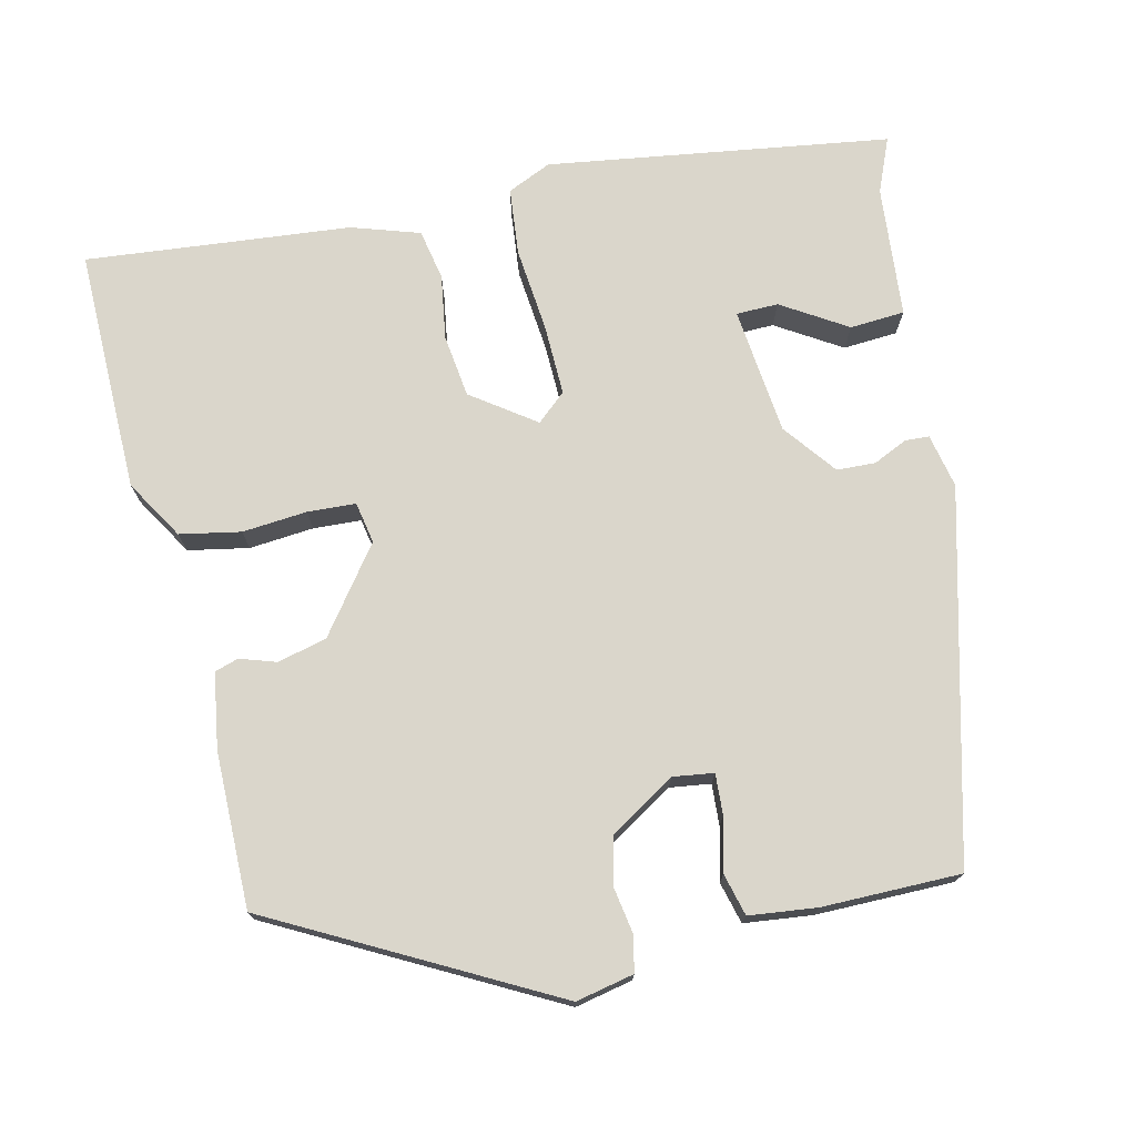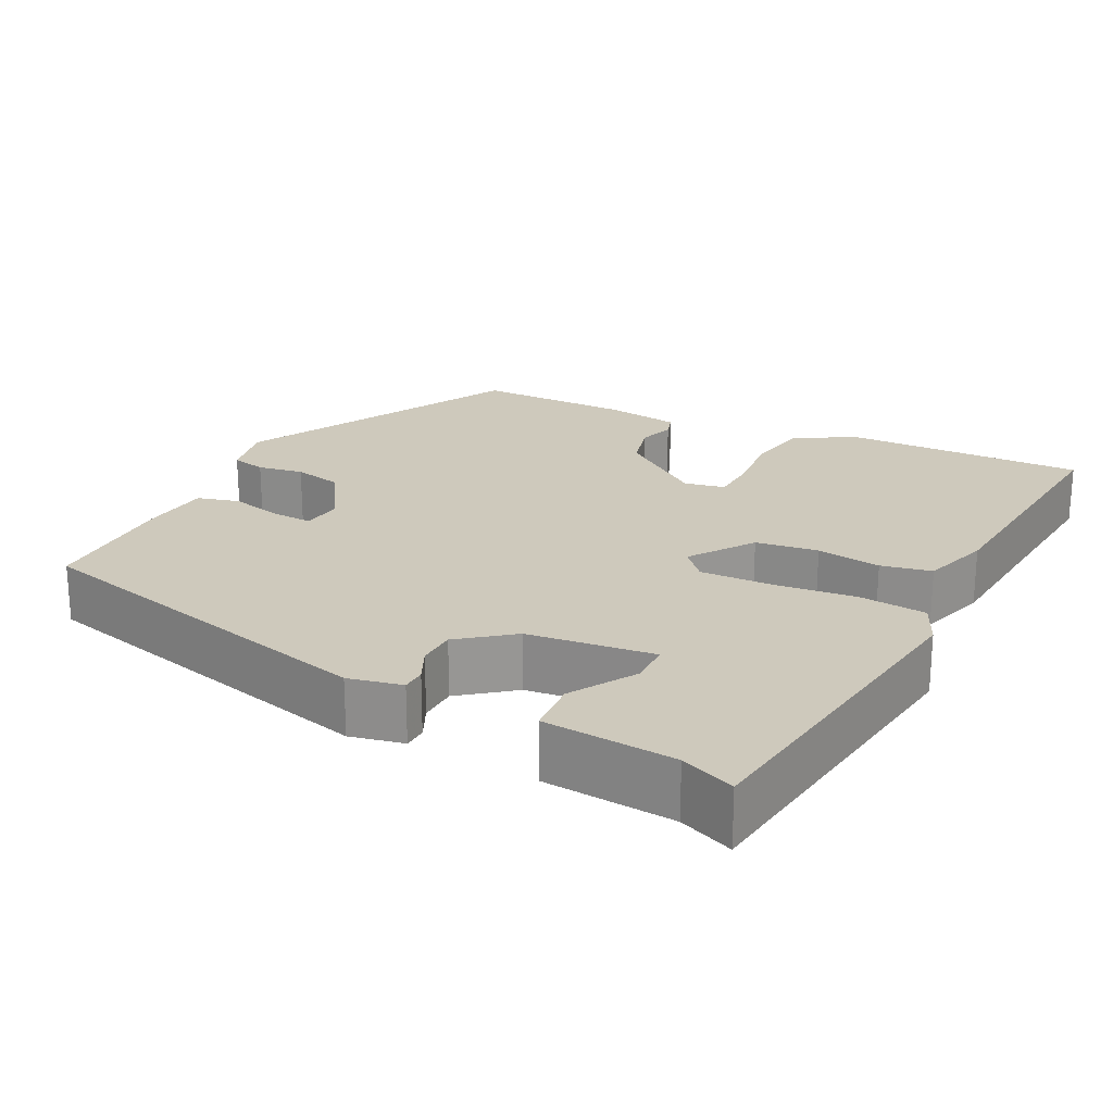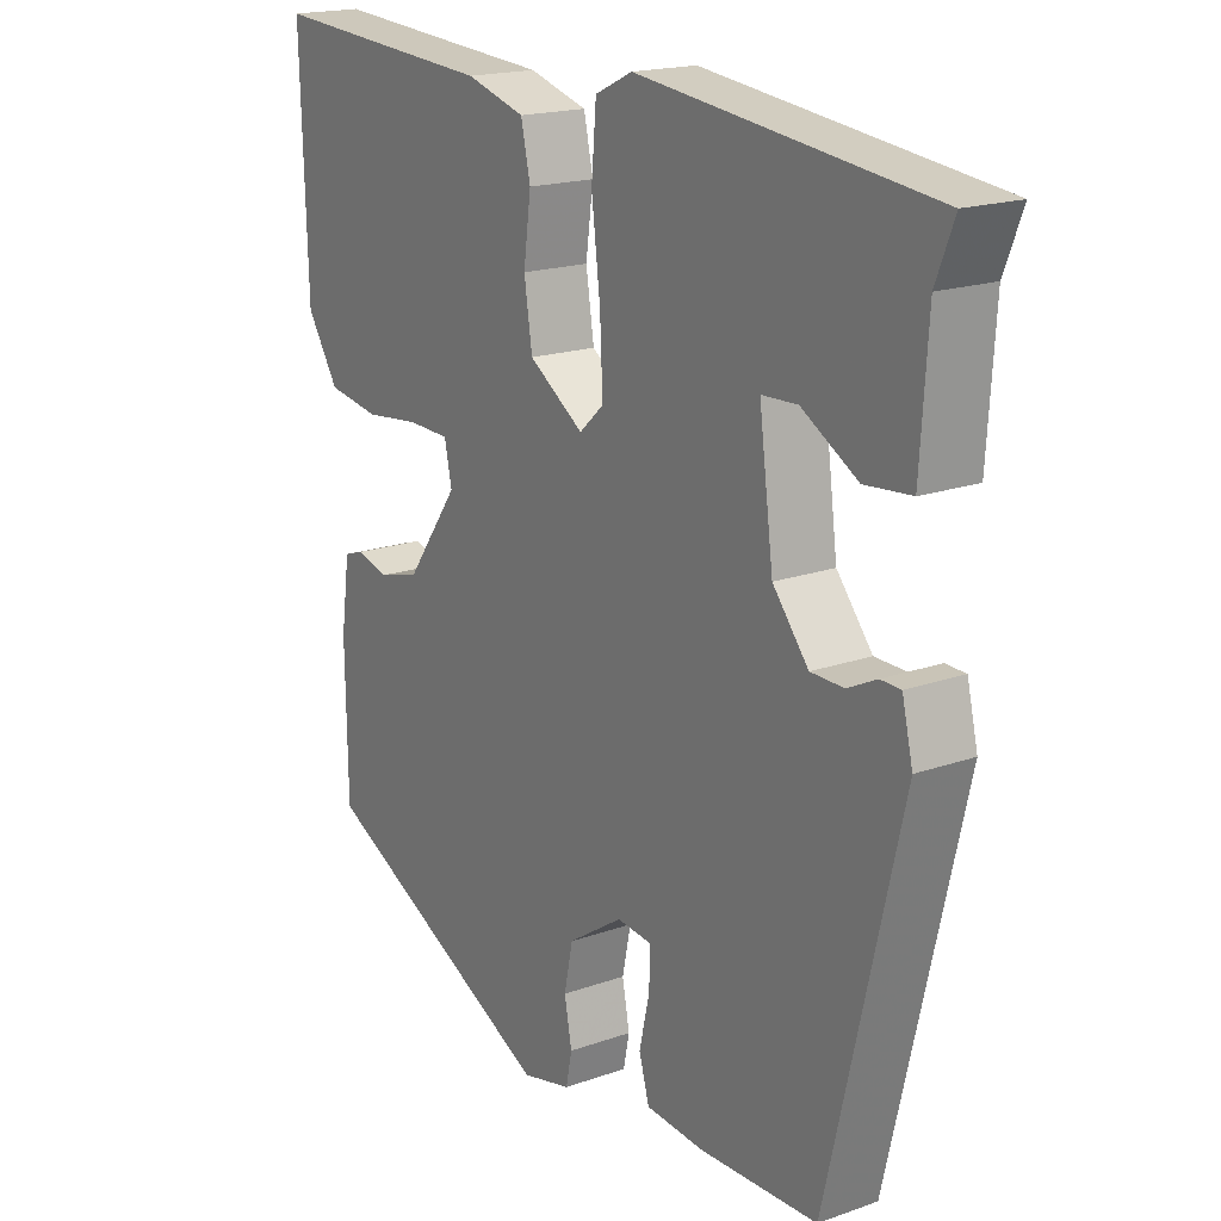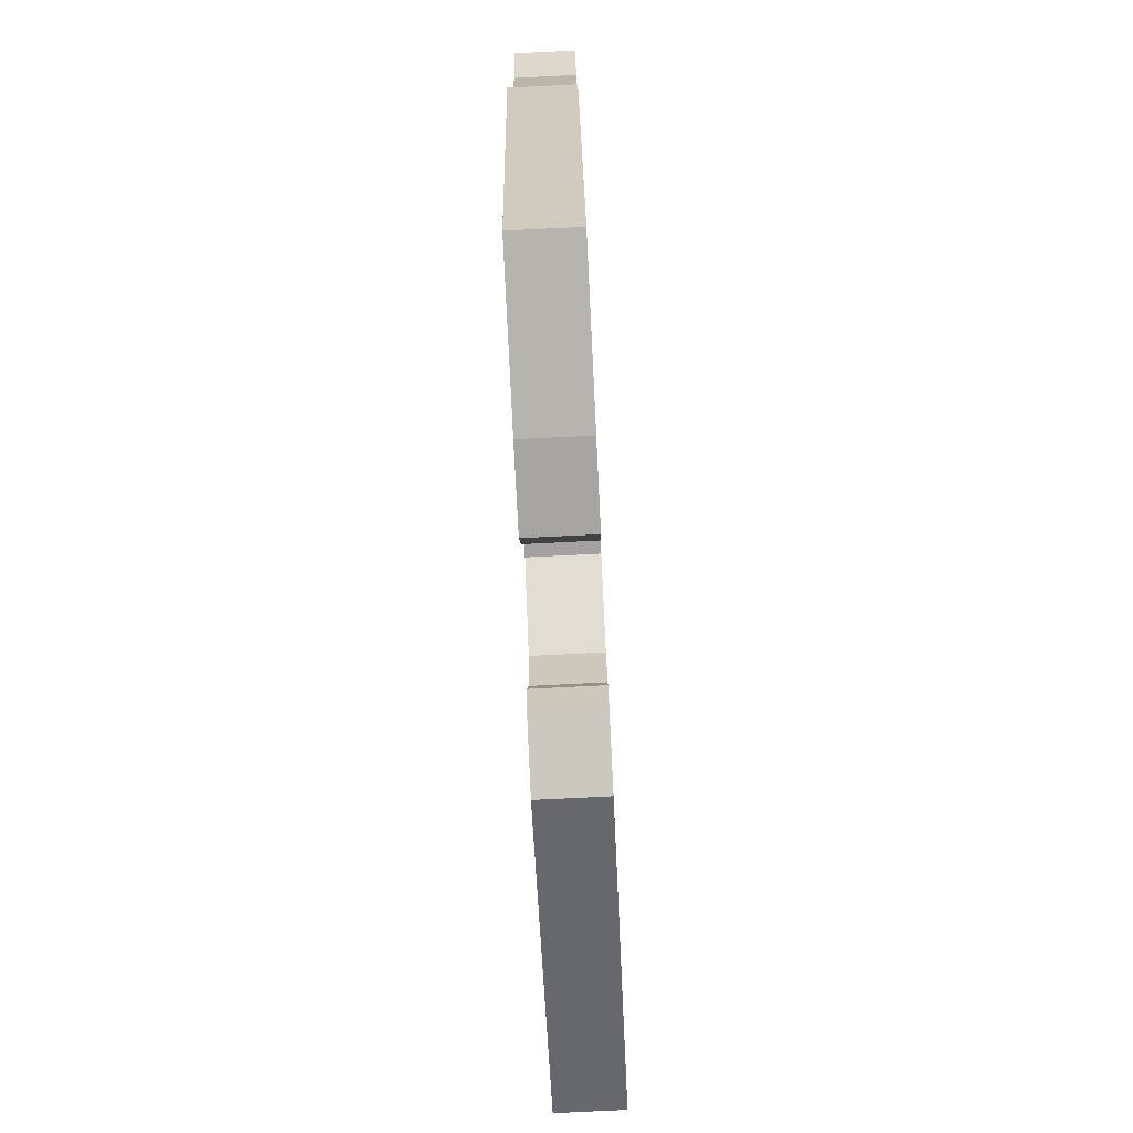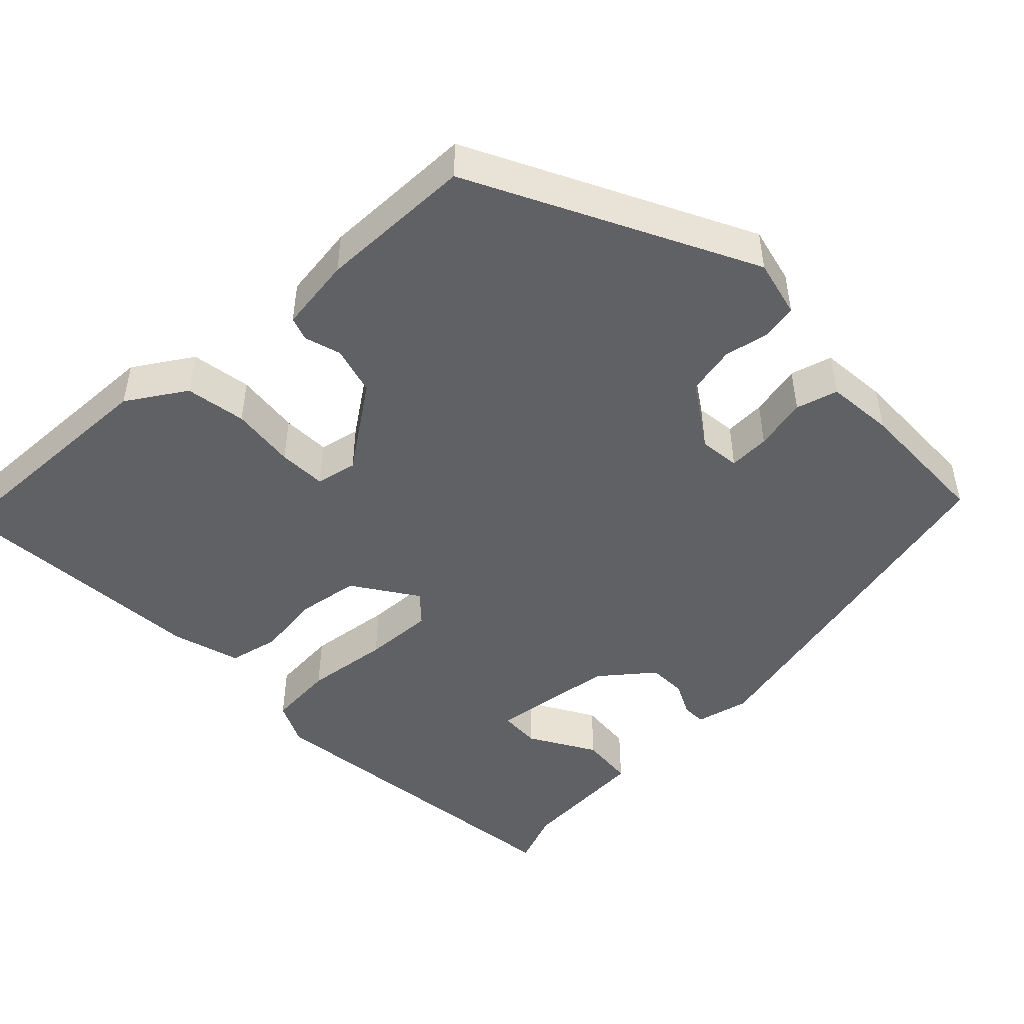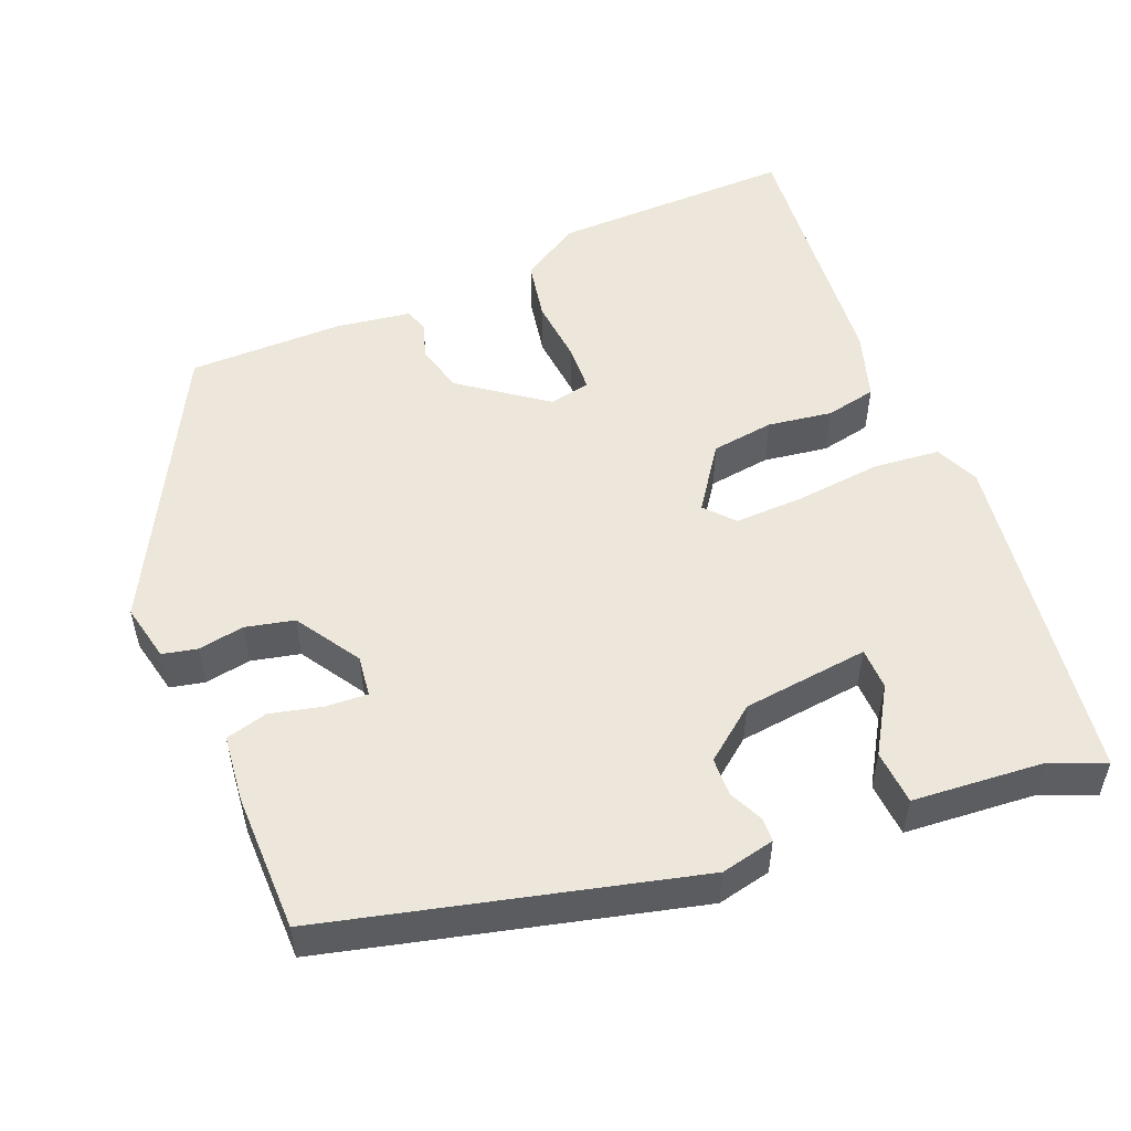
<metadata>
{"format":"obj","ext":"obj","renderer":"f3d","projection":"perspective","resolution":1024,"background":"white","views":[{"elev":74.1,"azim":168.2,"up":"+Y"},{"elev":22.4,"azim":-62.3,"up":"+Y"},{"elev":18.1,"azim":-124.6,"up":"+Z"},{"elev":-79.2,"azim":-87.2,"up":"+Z"},{"elev":-47.7,"azim":133.9,"up":"+Y"},{"elev":52.6,"azim":-111.4,"up":"+Y"}]}
</metadata>
<code>
v 0.362 0.07 0.49
v 0.548 0.07 0.504
v 0.538 0.07 0.196
v 0.491 0.07 0.122
v 0.414 0.07 0.109
v 0.332 0.07 0.118
v 0.271 0.07 0.116
v 0.26 0.07 0.064
v 0.337 0.07 -0.044
v 0.399 0.07 -0.061
v 0.445 0.07 -0.047
v 0.475 0.07 -0.057
v 0.488 0.07 -0.152
v 0.485 0.07 -0.349
v 0.132 0.07 -0.528
v 0.059 0.07 -0.511
v 0.05 0.07 -0.467
v 0.061 0.07 -0.409
v 0.048 0.07 -0.347
v -0.033 0.07 -0.294
v -0.085 0.07 -0.3
v -0.083 0.07 -0.352
v -0.068 0.07 -0.419
v -0.083 0.07 -0.472
v -0.169 0.07 -0.48
v -0.344 0.07 -0.476
v -0.453 0.07 -0.011
v -0.437 0.07 0.057
v -0.407 0.07 0.058
v -0.364 0.07 0.037
v -0.315 0.07 0.038
v -0.262 0.07 0.104
v -0.241 0.07 0.264
v -0.294 0.07 0.266
v -0.377 0.07 0.217
v -0.446 0.07 0.223
v -0.457 0.07 0.39
v -0.484 0.07 0.459
v -0.051 0.07 0.513
v 0.004 0.07 0.487
v 0.011 0.07 0.402
v -0.002 0.07 0.295
v -0.006 0.07 0.206
v 0.03 0.07 0.173
v 0.111 0.07 0.228
v 0.123 0.07 0.307
v 0.112 0.07 0.389
v 0.126 0.07 0.453
v 0.213 0.07 0.479
v 0.362 0 0.49
v 0.548 0 0.504
v 0.538 0 0.196
v 0.491 0 0.122
v 0.414 0 0.109
v 0.332 0 0.118
v 0.271 0 0.116
v 0.26 0 0.064
v 0.337 0 -0.044
v 0.399 0 -0.061
v 0.445 0 -0.047
v 0.475 0 -0.057
v 0.488 0 -0.152
v 0.485 0 -0.349
v 0.132 0 -0.528
v 0.059 0 -0.511
v 0.05 0 -0.467
v 0.061 0 -0.409
v 0.048 0 -0.347
v -0.033 0 -0.294
v -0.085 0 -0.3
v -0.083 0 -0.352
v -0.068 0 -0.419
v -0.083 0 -0.472
v -0.169 0 -0.48
v -0.344 0 -0.476
v -0.453 0 -0.011
v -0.437 0 0.057
v -0.407 0 0.058
v -0.364 0 0.037
v -0.315 0 0.038
v -0.262 0 0.104
v -0.241 0 0.264
v -0.294 0 0.266
v -0.377 0 0.217
v -0.446 0 0.223
v -0.457 0 0.39
v -0.484 0 0.459
v -0.051 0 0.513
v 0.004 0 0.487
v 0.011 0 0.402
v -0.002 0 0.295
v -0.006 0 0.206
v 0.03 0 0.173
v 0.111 0 0.228
v 0.123 0 0.307
v 0.112 0 0.389
v 0.126 0 0.453
v 0.213 0 0.479
f 46 47 48 49
f 45 46 49 1
f 39 40 41 42
f 37 38 39 42
f 37 42 43
f 34 35 36 37
f 33 34 37
f 33 37 43 44
f 27 28 29 30
f 27 30 31
f 26 27 31
f 25 26 31 32
f 22 23 24 25
f 21 22 25 32
f 15 16 17 18
f 15 18 19
f 14 15 19
f 13 14 19 20
f 10 11 12 13
f 9 10 13 20
f 3 4 5 6
f 3 6 7
f 45 1 2 3
f 44 45 3 7
f 32 33 44
f 8 9 20 21
f 21 32 44
f 7 8 21 44
f 98 97 96 95
f 50 98 95 94
f 91 90 89 88
f 91 88 87 86
f 92 91 86
f 86 85 84 83
f 86 83 82
f 93 92 86 82
f 79 78 77 76
f 80 79 76
f 80 76 75
f 81 80 75 74
f 74 73 72 71
f 81 74 71 70
f 67 66 65 64
f 68 67 64
f 68 64 63
f 69 68 63 62
f 62 61 60 59
f 69 62 59 58
f 55 54 53 52
f 56 55 52
f 52 51 50 94
f 56 52 94 93
f 93 82 81
f 70 69 58 57
f 93 81 70
f 93 70 57 56
f 1 50 51 2
f 2 51 52 3
f 3 52 53 4
f 4 53 54 5
f 5 54 55 6
f 6 55 56 7
f 7 56 57 8
f 8 57 58 9
f 9 58 59 10
f 10 59 60 11
f 11 60 61 12
f 12 61 62 13
f 13 62 63 14
f 14 63 64 15
f 15 64 65 16
f 16 65 66 17
f 17 66 67 18
f 18 67 68 19
f 19 68 69 20
f 20 69 70 21
f 21 70 71 22
f 22 71 72 23
f 23 72 73 24
f 24 73 74 25
f 25 74 75 26
f 26 75 76 27
f 27 76 77 28
f 28 77 78 29
f 29 78 79 30
f 30 79 80 31
f 31 80 81 32
f 32 81 82 33
f 33 82 83 34
f 34 83 84 35
f 35 84 85 36
f 36 85 86 37
f 37 86 87 38
f 38 87 88 39
f 39 88 89 40
f 40 89 90 41
f 41 90 91 42
f 42 91 92 43
f 43 92 93 44
f 44 93 94 45
f 45 94 95 46
f 46 95 96 47
f 47 96 97 48
f 48 97 98 49
f 49 98 50 1

</code>
